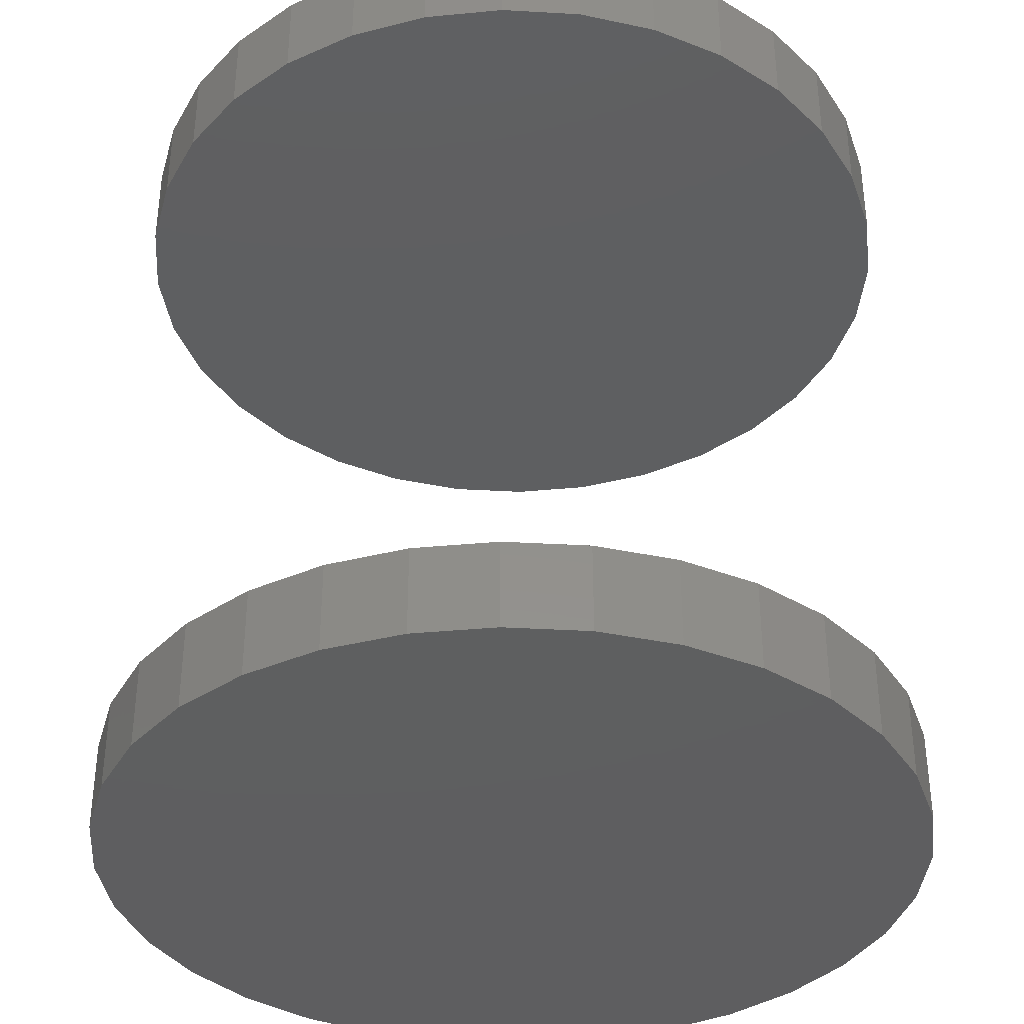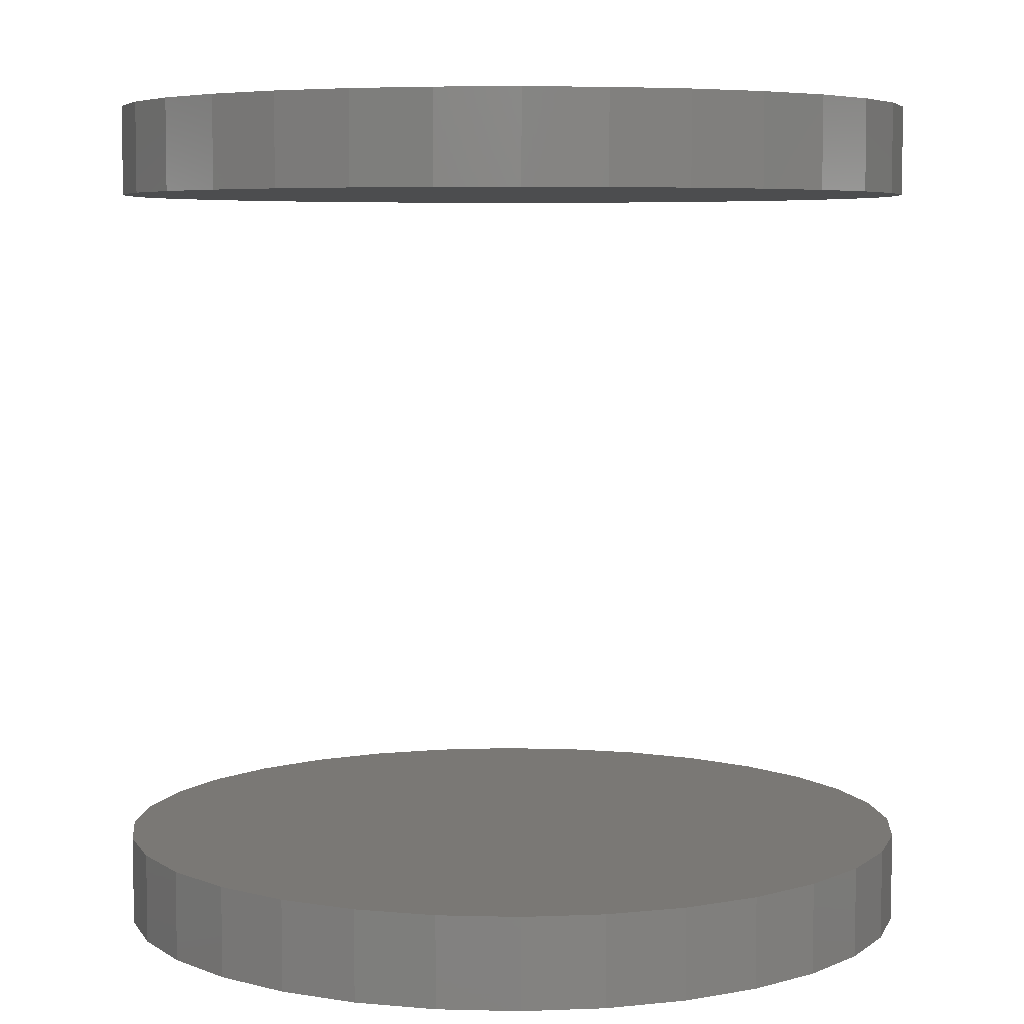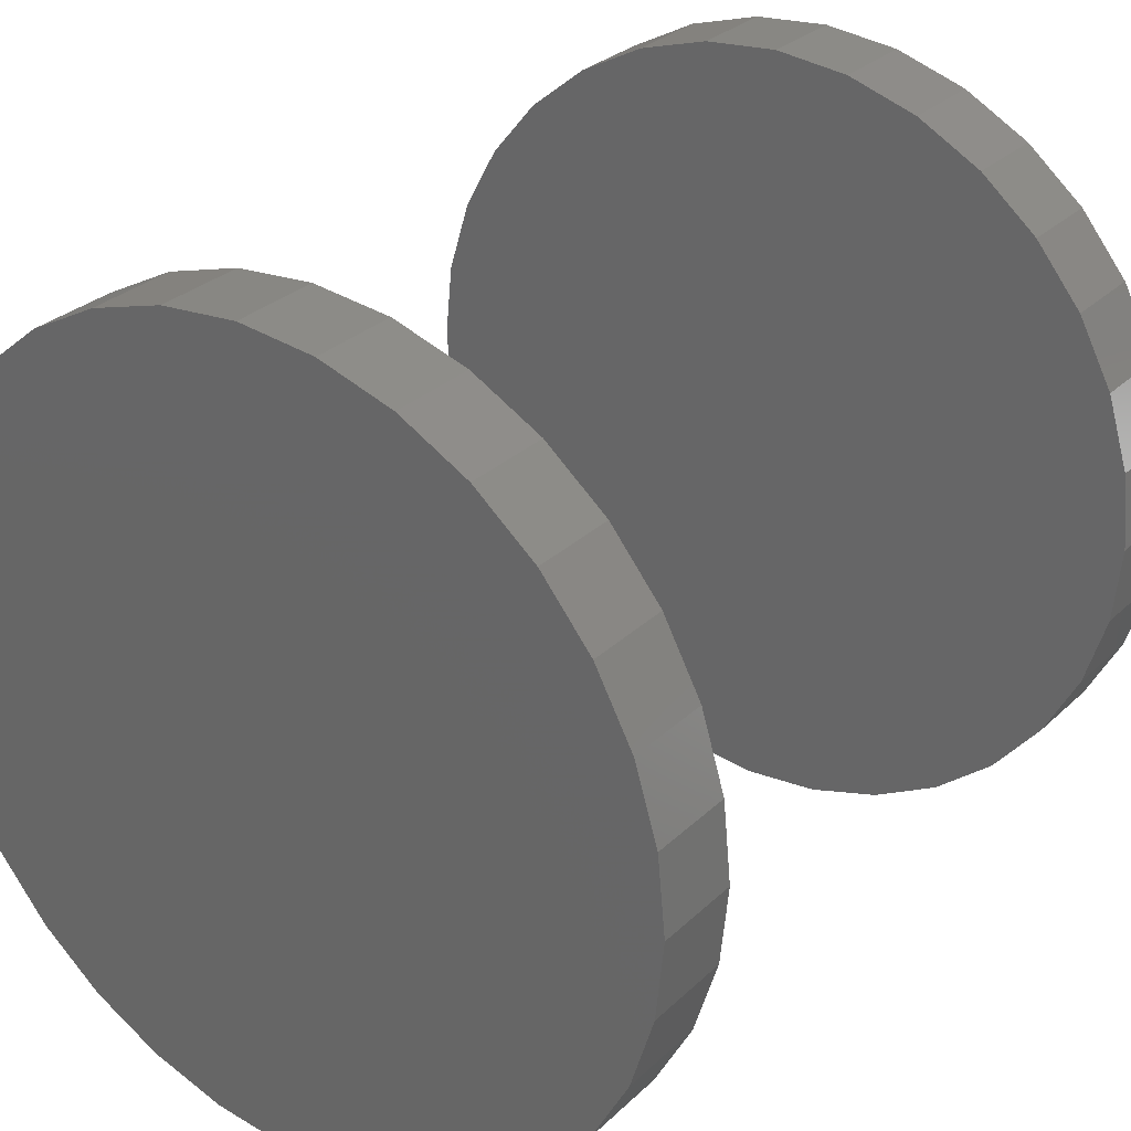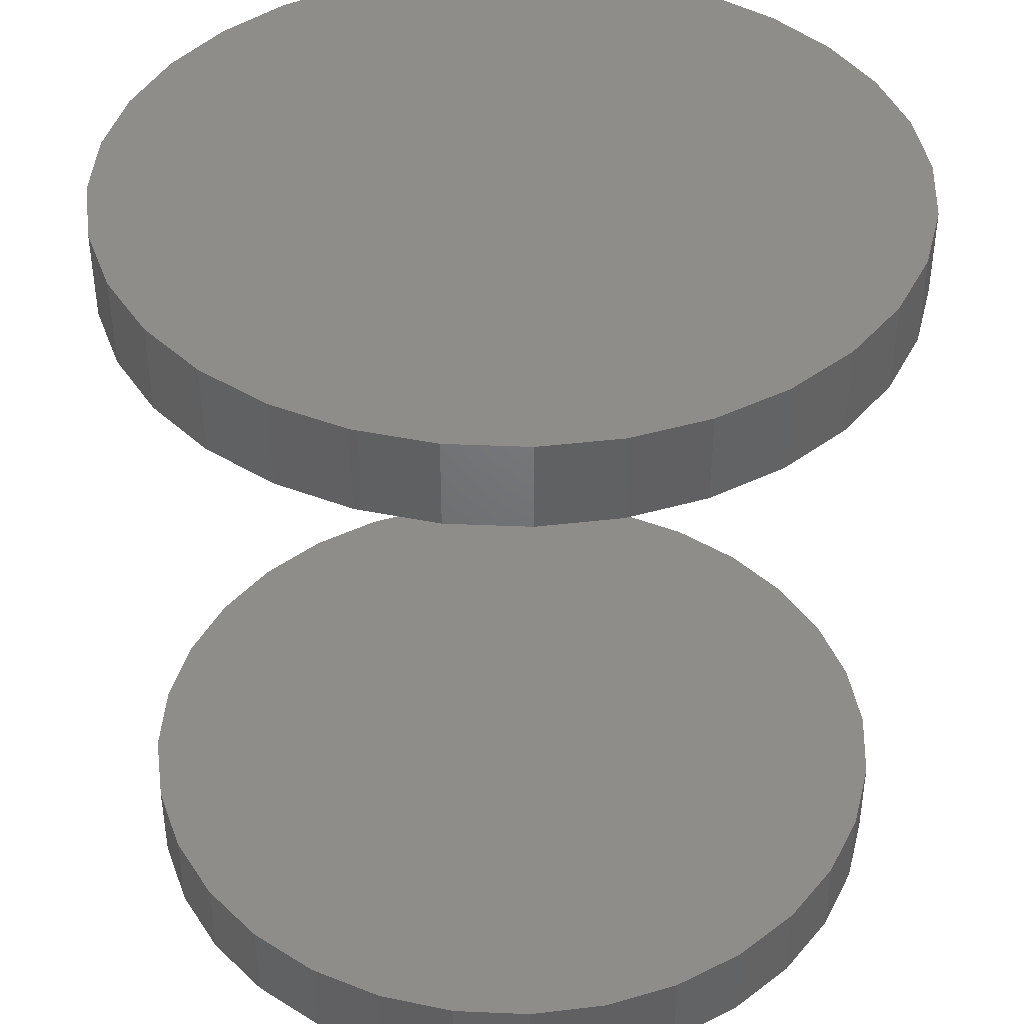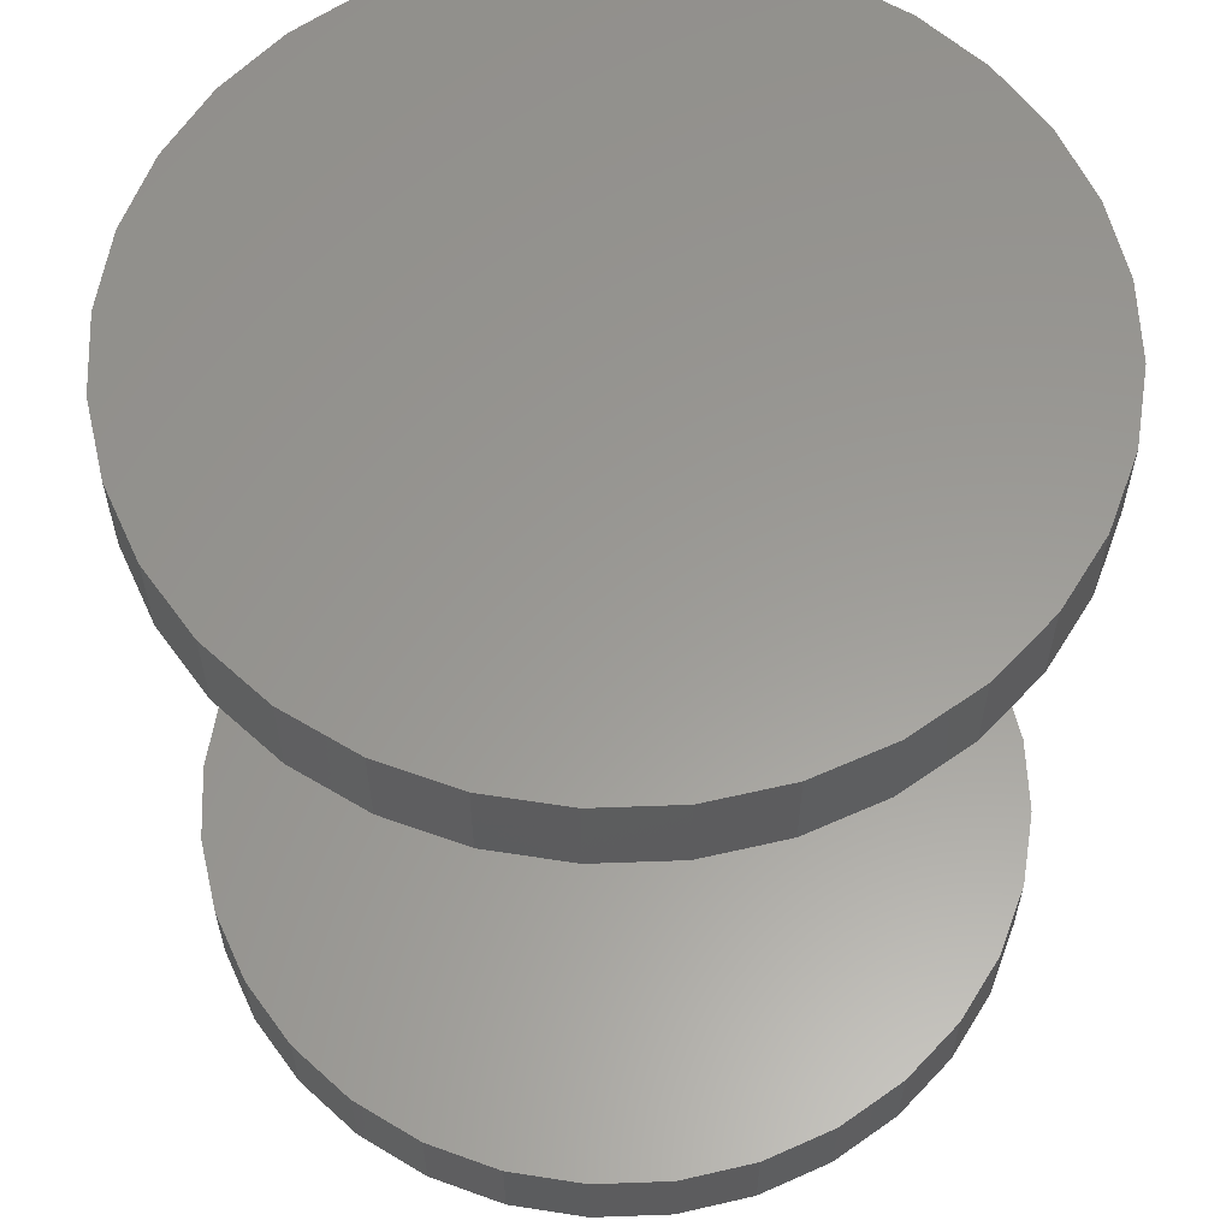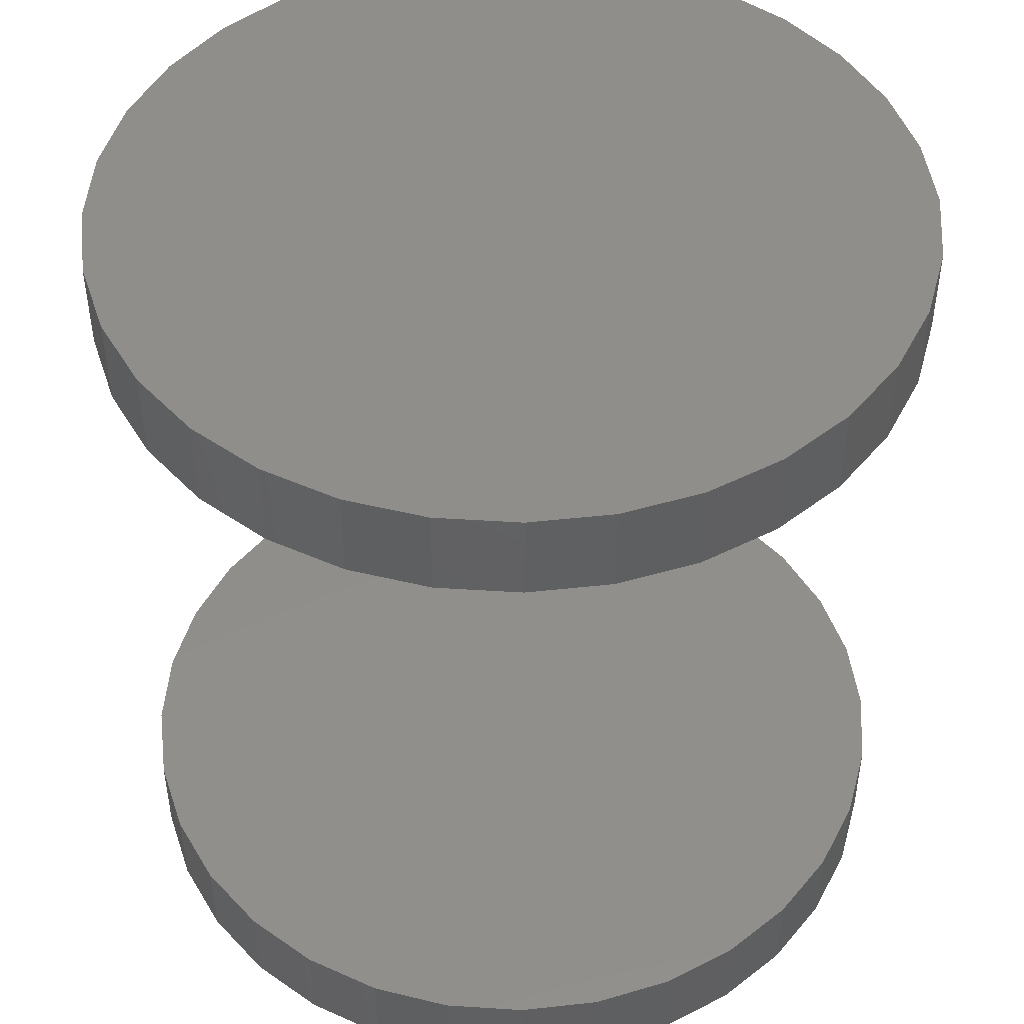
<metadata>
{"format":"stl","ext":"stl","renderer":"f3d","projection":"perspective","resolution":1024,"background":"white","views":[{"elev":-36.7,"azim":-156.1,"up":"+Z"},{"elev":5.8,"azim":133.8,"up":"+Z"},{"elev":29.4,"azim":36.4,"up":"+Y"},{"elev":40.9,"azim":166.1,"up":"+Z"},{"elev":59.6,"azim":161.0,"up":"+Z"},{"elev":47.1,"azim":156.0,"up":"+Z"}]}
</metadata>
<code>
# stl→obj: 128 verts, 248 faces
v 0.5224 0.008059 0.1328
v 0.5224 0.008059 0.1484
v 0.5237 0.02194 0.1328
v 0.5237 0.02194 0.1484
v 0.5278 0.03528 0.1328
v 0.5278 0.03528 0.1484
v 0.5344 0.04758 0.1328
v 0.5344 0.04758 0.1484
v 0.5432 0.05836 0.1328
v 0.5432 0.05836 0.1484
v 0.554 0.06721 0.1328
v 0.554 0.06721 0.1484
v 0.5663 0.07378 0.1328
v 0.5663 0.07378 0.1484
v 0.5796 0.07783 0.1328
v 0.5796 0.07783 0.1484
v 0.5935 0.07919 0.1328
v 0.5935 0.07919 0.1484
v 0.6074 0.07783 0.1328
v 0.6074 0.07783 0.1484
v 0.6207 0.07378 0.1328
v 0.6207 0.07378 0.1484
v 0.633 0.06721 0.1328
v 0.633 0.06721 0.1484
v 0.6438 0.05836 0.1328
v 0.6438 0.05836 0.1484
v 0.6526 0.04758 0.1328
v 0.6526 0.04758 0.1484
v 0.6592 0.03528 0.1328
v 0.6592 0.03528 0.1484
v 0.6633 0.02194 0.1328
v 0.6633 0.02194 0.1484
v 0.6646 0.008059 0.1328
v 0.6646 0.008059 0.1484
v 0.5224 0.008059 0
v 0.5224 0.008059 0.01562
v 0.5237 0.02194 0
v 0.5237 0.02194 0.01562
v 0.5278 0.03528 0
v 0.5278 0.03528 0.01562
v 0.5344 0.04758 0
v 0.5344 0.04758 0.01562
v 0.5432 0.05836 0
v 0.5432 0.05836 0.01562
v 0.554 0.06721 0
v 0.554 0.06721 0.01562
v 0.5663 0.07378 0
v 0.5663 0.07378 0.01562
v 0.5796 0.07783 0
v 0.5796 0.07783 0.01562
v 0.5935 0.07919 0
v 0.5935 0.07919 0.01562
v 0.6074 0.07783 0
v 0.6074 0.07783 0.01562
v 0.6207 0.07378 0
v 0.6207 0.07378 0.01562
v 0.633 0.06721 0
v 0.633 0.06721 0.01562
v 0.6438 0.05836 0
v 0.6438 0.05836 0.01562
v 0.6526 0.04758 0
v 0.6526 0.04758 0.01562
v 0.6592 0.03528 0
v 0.6592 0.03528 0.01562
v 0.6633 0.02194 0
v 0.6633 0.02194 0.01562
v 0.6646 0.008059 0
v 0.6646 0.008059 0.01562
v 0.6633 -0.005819 0.1328
v 0.6633 -0.005819 0.1484
v 0.6592 -0.01916 0.1328
v 0.6592 -0.01916 0.1484
v 0.6526 -0.03146 0.1328
v 0.6526 -0.03146 0.1484
v 0.6438 -0.04224 0.1328
v 0.6438 -0.04224 0.1484
v 0.633 -0.05109 0.1328
v 0.633 -0.05109 0.1484
v 0.6207 -0.05766 0.1328
v 0.6207 -0.05766 0.1484
v 0.6074 -0.06171 0.1328
v 0.6074 -0.06171 0.1484
v 0.5935 -0.06308 0.1328
v 0.5935 -0.06308 0.1484
v 0.5796 -0.06171 0.1328
v 0.5796 -0.06171 0.1484
v 0.5663 -0.05766 0.1328
v 0.5663 -0.05766 0.1484
v 0.554 -0.05109 0.1328
v 0.554 -0.05109 0.1484
v 0.5432 -0.04224 0.1328
v 0.5432 -0.04224 0.1484
v 0.5344 -0.03146 0.1328
v 0.5344 -0.03146 0.1484
v 0.5278 -0.01916 0.1328
v 0.5278 -0.01916 0.1484
v 0.5237 -0.005819 0.1328
v 0.5237 -0.005819 0.1484
v 0.6633 -0.005819 0
v 0.6633 -0.005819 0.01562
v 0.6592 -0.01916 0
v 0.6592 -0.01916 0.01562
v 0.6526 -0.03146 0
v 0.6526 -0.03146 0.01562
v 0.6438 -0.04224 0
v 0.6438 -0.04224 0.01562
v 0.633 -0.05109 0
v 0.633 -0.05109 0.01562
v 0.6207 -0.05766 0
v 0.6207 -0.05766 0.01562
v 0.6074 -0.06171 0
v 0.6074 -0.06171 0.01562
v 0.5935 -0.06308 0
v 0.5935 -0.06308 0.01562
v 0.5796 -0.06171 0
v 0.5796 -0.06171 0.01562
v 0.5663 -0.05766 0
v 0.5663 -0.05766 0.01562
v 0.554 -0.05109 0
v 0.554 -0.05109 0.01562
v 0.5432 -0.04224 0
v 0.5432 -0.04224 0.01562
v 0.5344 -0.03146 0
v 0.5344 -0.03146 0.01562
v 0.5278 -0.01916 0
v 0.5278 -0.01916 0.01562
v 0.5237 -0.005819 0
v 0.5237 -0.005819 0.01562
f 1 2 3
f 3 2 4
f 3 4 5
f 5 4 6
f 5 6 7
f 7 6 8
f 7 8 9
f 9 8 10
f 9 10 11
f 11 10 12
f 11 12 13
f 13 12 14
f 13 14 15
f 15 14 16
f 15 16 17
f 17 16 18
f 17 18 19
f 19 18 20
f 19 20 21
f 21 20 22
f 21 22 23
f 23 22 24
f 23 24 25
f 25 24 26
f 25 26 27
f 27 26 28
f 27 28 29
f 29 28 30
f 29 30 31
f 31 30 32
f 31 32 33
f 33 32 34
f 35 36 37
f 37 36 38
f 37 38 39
f 39 38 40
f 39 40 41
f 41 40 42
f 41 42 43
f 43 42 44
f 43 44 45
f 45 44 46
f 45 46 47
f 47 46 48
f 47 48 49
f 49 48 50
f 49 50 51
f 51 50 52
f 51 52 53
f 53 52 54
f 53 54 55
f 55 54 56
f 55 56 57
f 57 56 58
f 57 58 59
f 59 58 60
f 59 60 61
f 61 60 62
f 61 62 63
f 63 62 64
f 63 64 65
f 65 64 66
f 65 66 67
f 67 66 68
f 33 34 69
f 69 34 70
f 69 70 71
f 71 70 72
f 71 72 73
f 73 72 74
f 73 74 75
f 75 74 76
f 75 76 77
f 77 76 78
f 77 78 79
f 79 78 80
f 79 80 81
f 81 80 82
f 81 82 83
f 83 82 84
f 83 84 85
f 85 84 86
f 85 86 87
f 87 86 88
f 87 88 89
f 89 88 90
f 89 90 91
f 91 90 92
f 91 92 93
f 93 92 94
f 93 94 95
f 95 94 96
f 95 96 97
f 97 96 98
f 97 98 1
f 1 98 2
f 67 68 99
f 99 68 100
f 99 100 101
f 101 100 102
f 101 102 103
f 103 102 104
f 103 104 105
f 105 104 106
f 105 106 107
f 107 106 108
f 107 108 109
f 109 108 110
f 109 110 111
f 111 110 112
f 111 112 113
f 113 112 114
f 113 114 115
f 115 114 116
f 115 116 117
f 117 116 118
f 117 118 119
f 119 118 120
f 119 120 121
f 121 120 122
f 121 122 123
f 123 122 124
f 123 124 125
f 125 124 126
f 125 126 127
f 127 126 128
f 127 128 35
f 35 128 36
f 50 54 52
f 54 50 48
f 54 48 56
f 56 48 46
f 56 46 58
f 58 46 44
f 58 44 60
f 60 44 42
f 60 42 62
f 104 122 106
f 106 122 120
f 106 120 108
f 108 120 118
f 108 118 110
f 110 118 116
f 110 116 112
f 112 116 114
f 62 42 64
f 64 42 40
f 64 40 66
f 66 40 38
f 66 38 68
f 68 38 36
f 68 36 100
f 100 36 128
f 100 128 102
f 102 128 126
f 102 126 104
f 104 126 124
f 104 124 122
f 17 19 15
f 13 15 19
f 21 13 19
f 11 13 21
f 23 11 21
f 9 11 23
f 25 9 23
f 7 9 25
f 27 7 25
f 75 91 73
f 89 91 75
f 77 89 75
f 87 89 77
f 79 87 77
f 85 87 79
f 81 85 79
f 83 85 81
f 91 93 73
f 73 93 95
f 73 95 71
f 71 95 97
f 71 97 69
f 69 97 1
f 69 1 33
f 33 1 3
f 33 3 31
f 31 3 5
f 31 5 29
f 29 5 7
f 29 7 27
f 16 20 18
f 20 16 14
f 20 14 22
f 22 14 12
f 22 12 24
f 24 12 10
f 24 10 26
f 26 10 8
f 26 8 28
f 74 92 76
f 76 92 90
f 76 90 78
f 78 90 88
f 78 88 80
f 80 88 86
f 80 86 82
f 82 86 84
f 28 8 30
f 30 8 6
f 30 6 32
f 32 6 4
f 32 4 34
f 34 4 2
f 34 2 70
f 70 2 98
f 70 98 72
f 72 98 96
f 72 96 74
f 74 96 94
f 74 94 92
f 51 53 49
f 47 49 53
f 55 47 53
f 45 47 55
f 57 45 55
f 43 45 57
f 59 43 57
f 41 43 59
f 61 41 59
f 105 121 103
f 119 121 105
f 107 119 105
f 117 119 107
f 109 117 107
f 115 117 109
f 111 115 109
f 113 115 111
f 121 123 103
f 103 123 125
f 103 125 101
f 101 125 127
f 101 127 99
f 99 127 35
f 99 35 67
f 67 35 37
f 67 37 65
f 65 37 39
f 65 39 63
f 63 39 41
f 63 41 61

</code>
